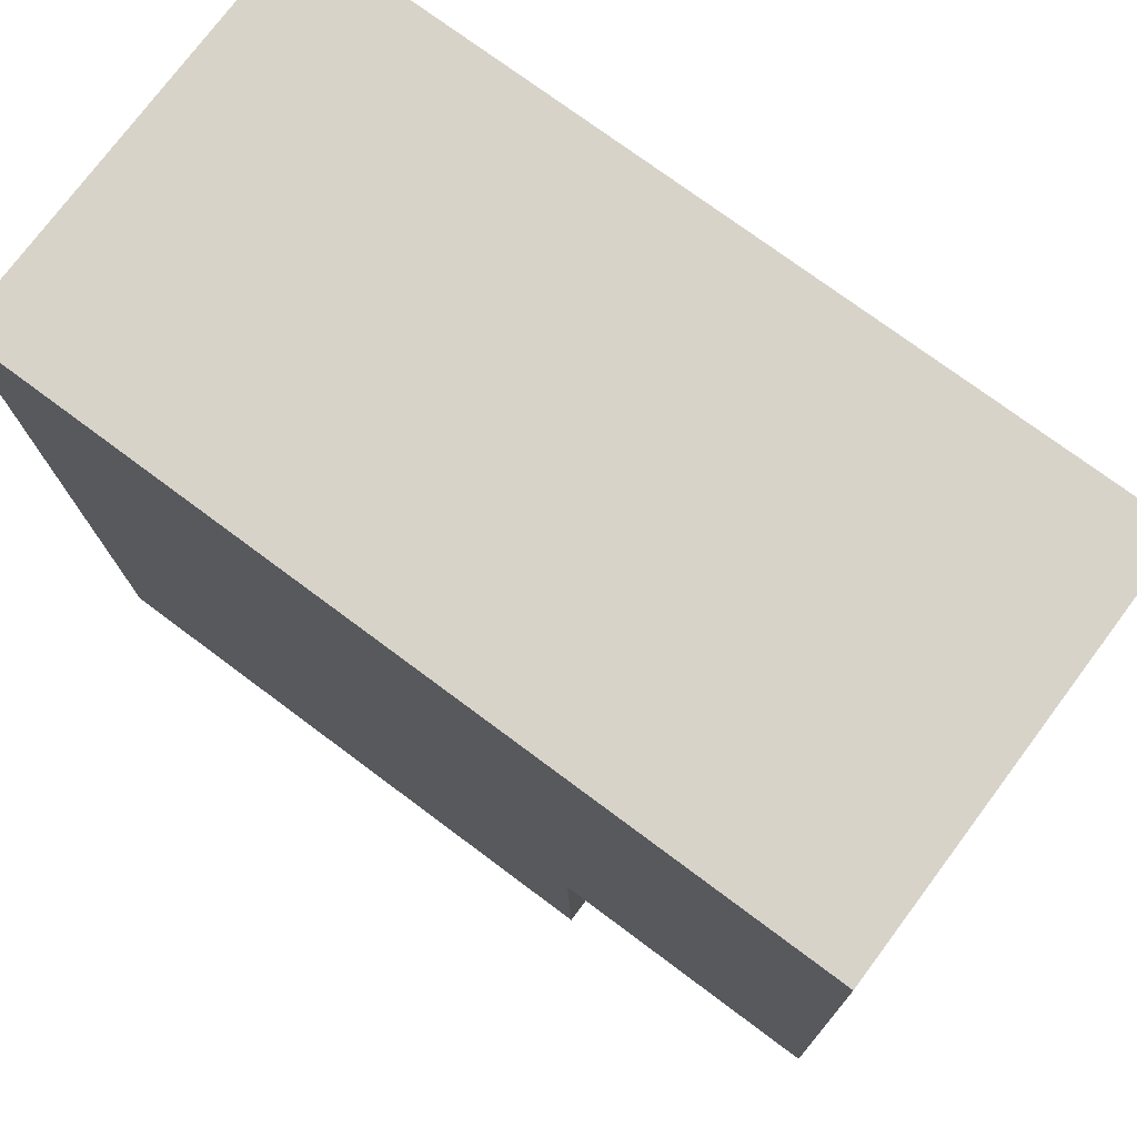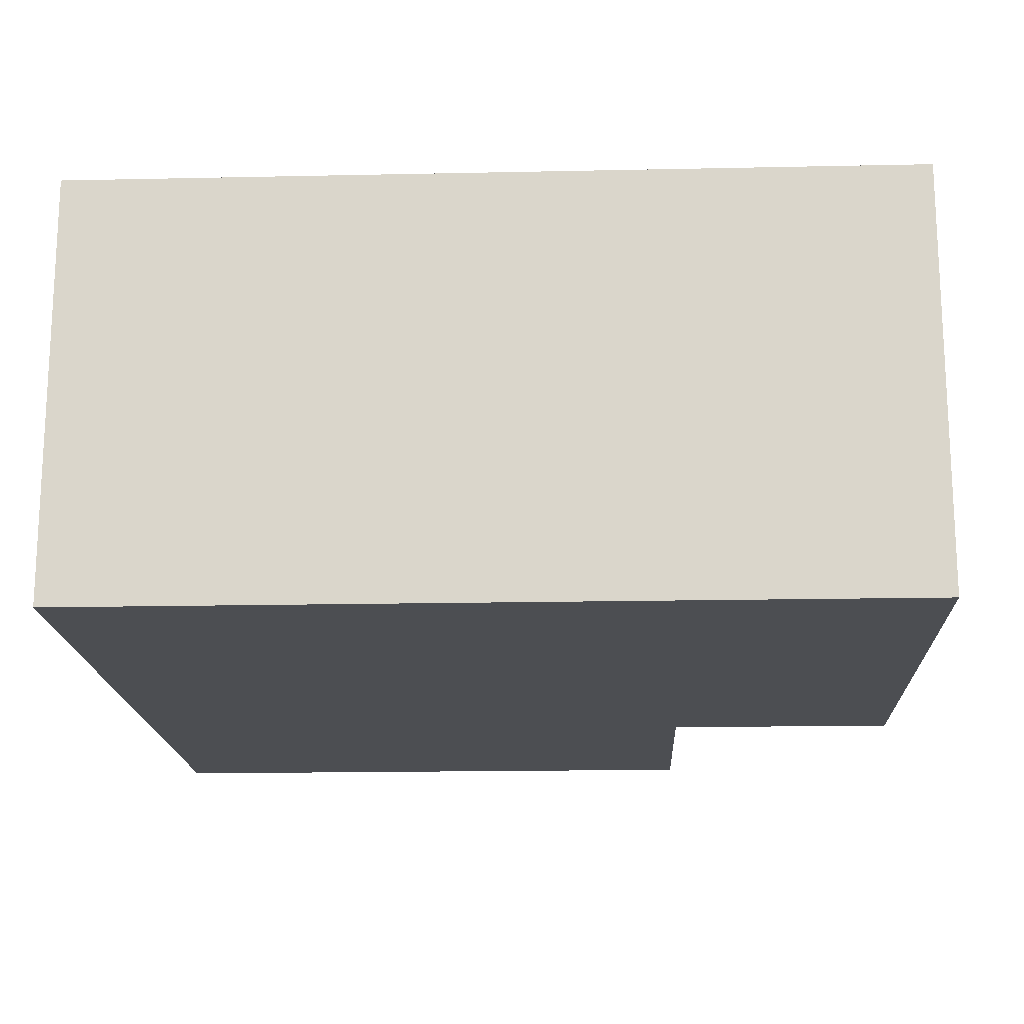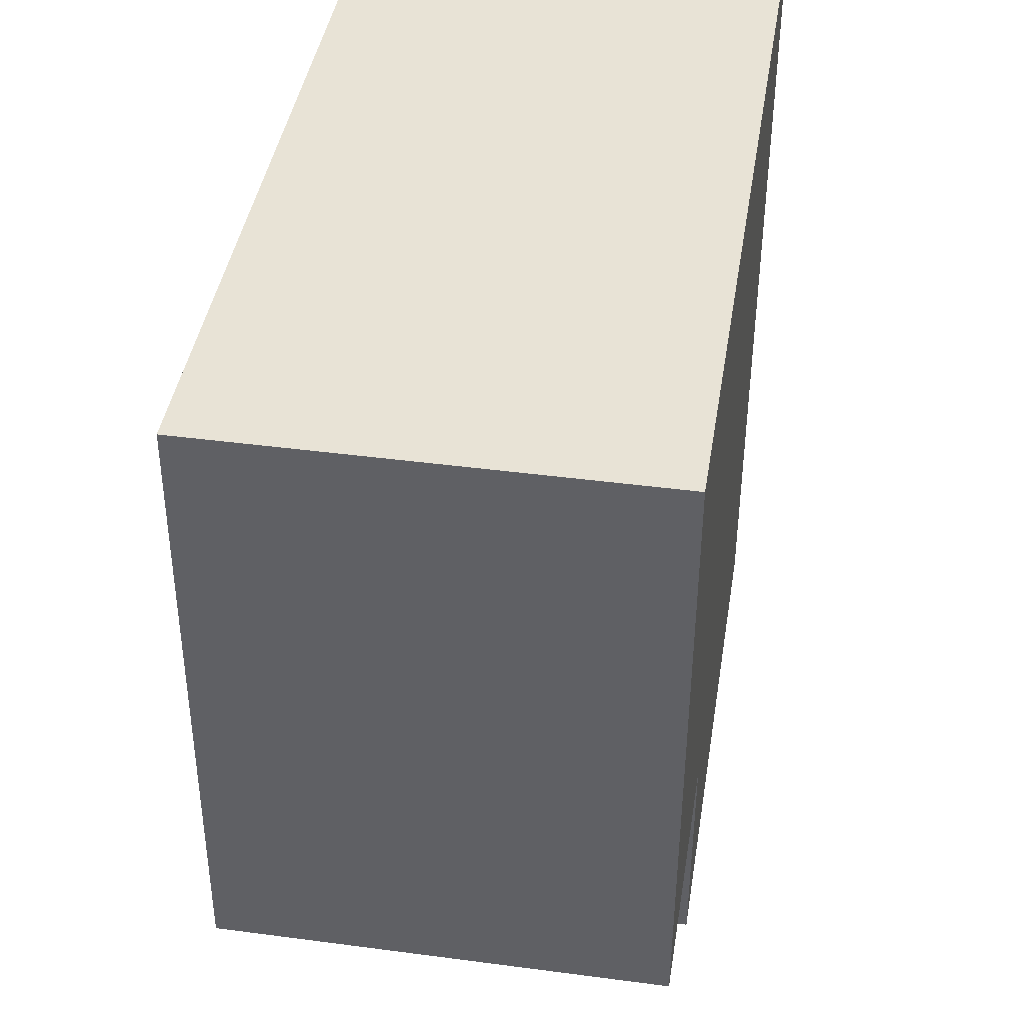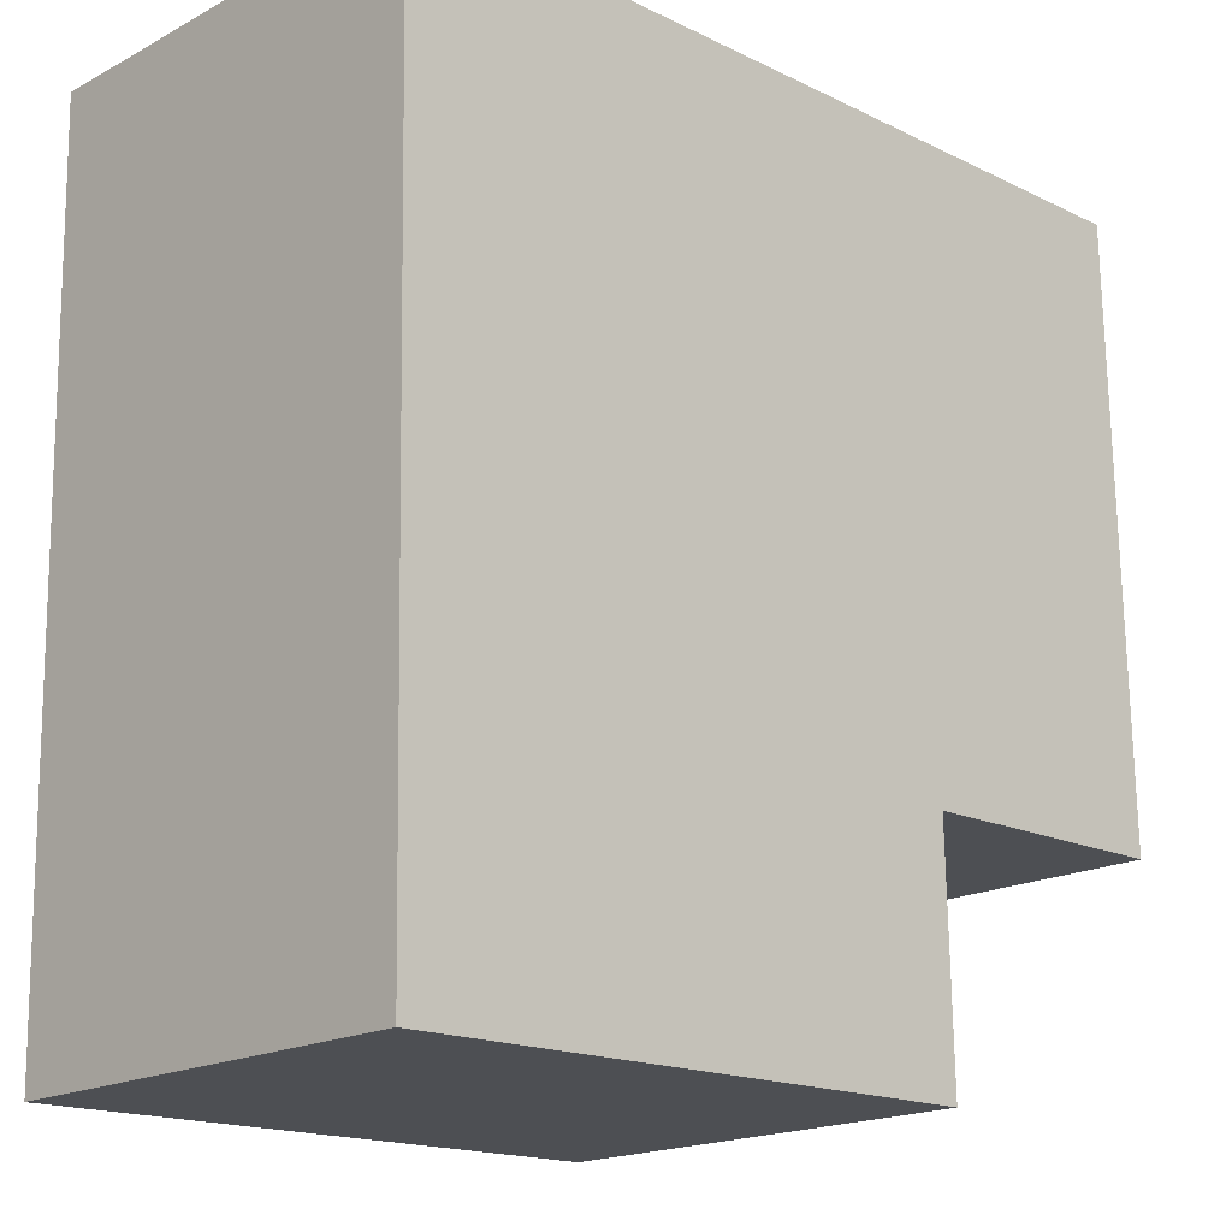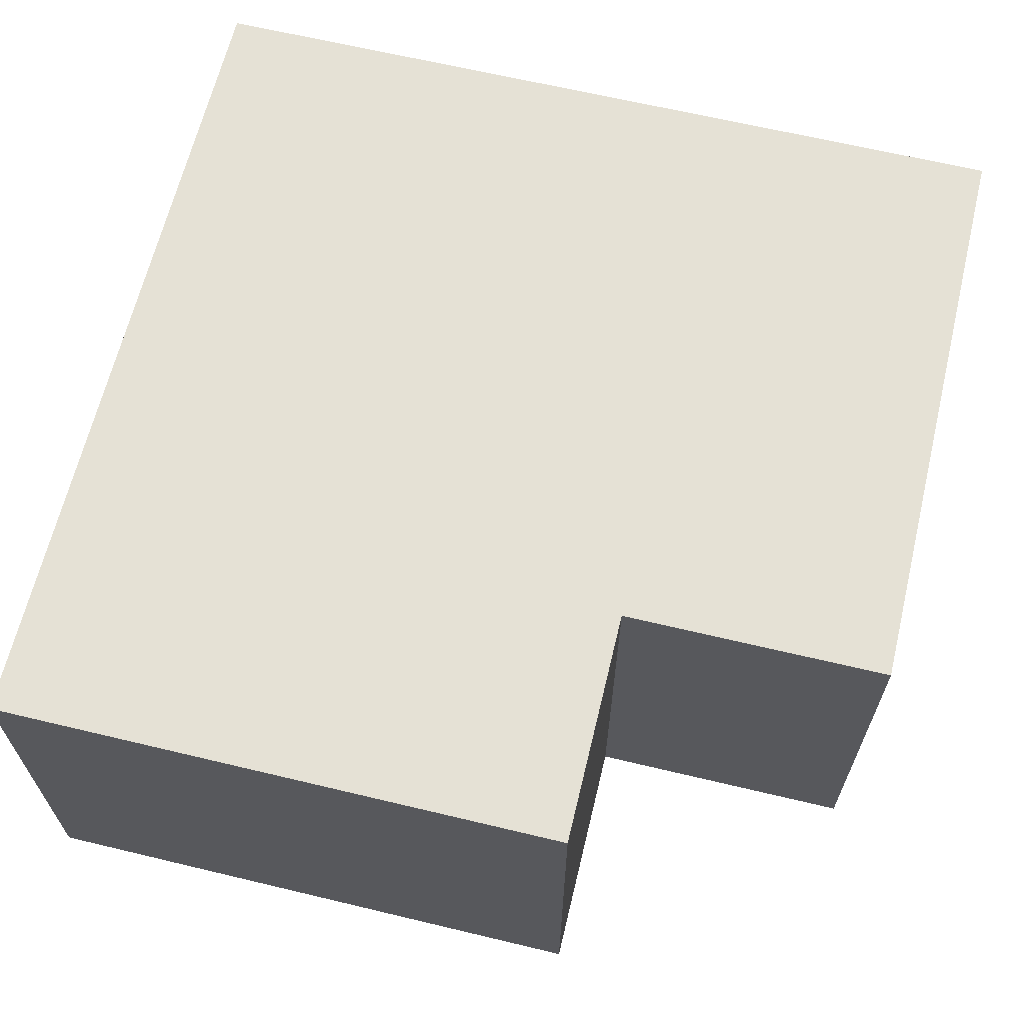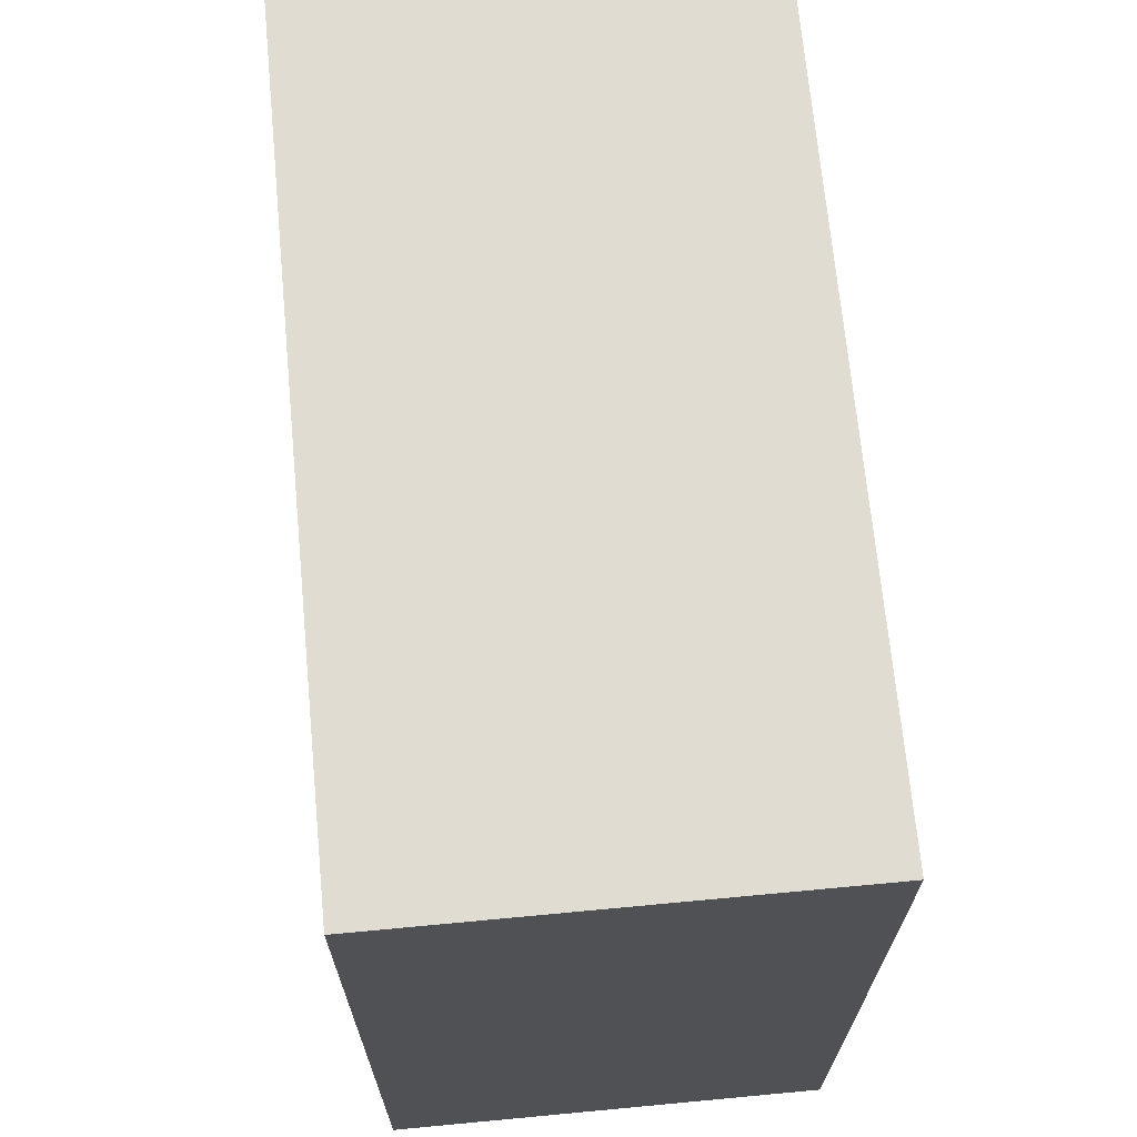
<metadata>
{"format":"obj","ext":"obj","renderer":"f3d","projection":"perspective","resolution":1024,"background":"white","views":[{"elev":75.9,"azim":-143.2,"up":"+Z"},{"elev":-17.0,"azim":93.6,"up":"+Y"},{"elev":42.6,"azim":-81.0,"up":"+Z"},{"elev":-18.4,"azim":135.5,"up":"+Z"},{"elev":64.9,"azim":-165.3,"up":"+Y"},{"elev":68.0,"azim":84.6,"up":"+Z"}]}
</metadata>
<code>
v  0.053 1.88 2.646
v  1.181 1.88 -0.024
v  0 1.88 1.151e-16
v  3.685 1.88 -1.122
v  1.16 1.88 -1.072
v  3.759 1.88 2.572
v  1.16 6.564e-17 -1.072
v  1.181 1.47e-18 -0.024
v  0 0 0
v  0.053 -1.62e-16 2.646
v  3.685 6.87e-17 -1.122
v  3.759 -1.575e-16 2.572
g defaultobject
f 1 2 3
f 2 4 5
f 4 2 1
f 4 1 6
f 7 2 5
f 2 7 8
f 9 1 3
f 1 9 10
f 8 3 2
f 3 8 9
f 11 5 4
f 5 11 7
f 10 6 1
f 6 10 12
f 12 4 6
f 4 12 11
f 9 12 10
f 12 9 8
f 12 8 7
f 12 7 11

</code>
